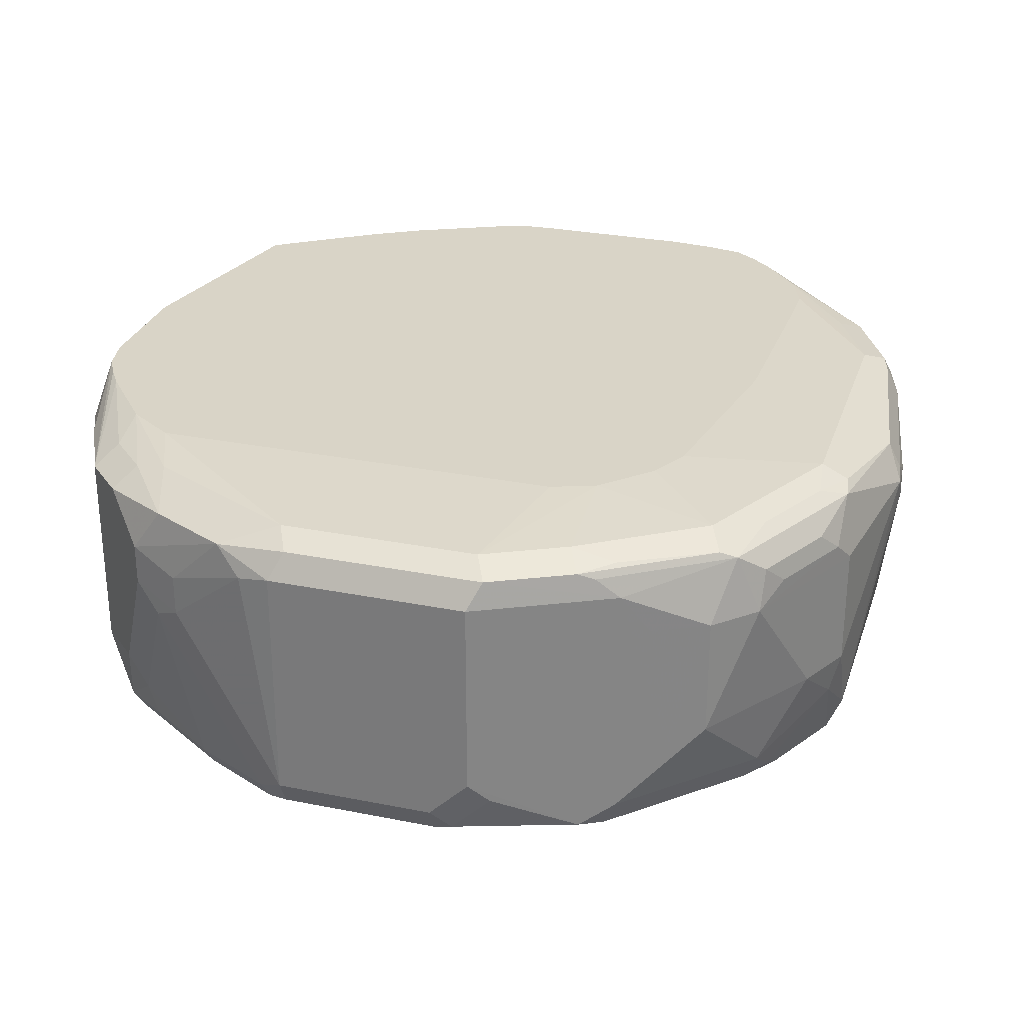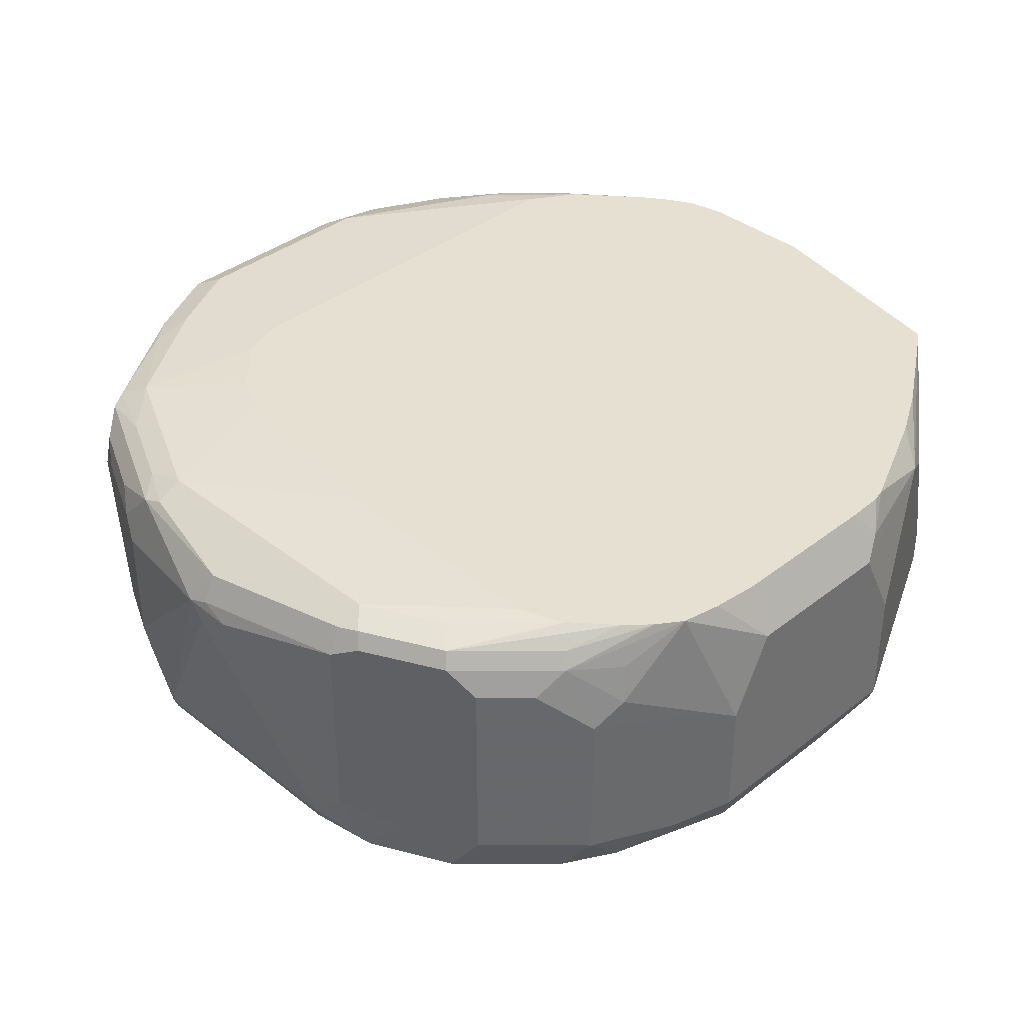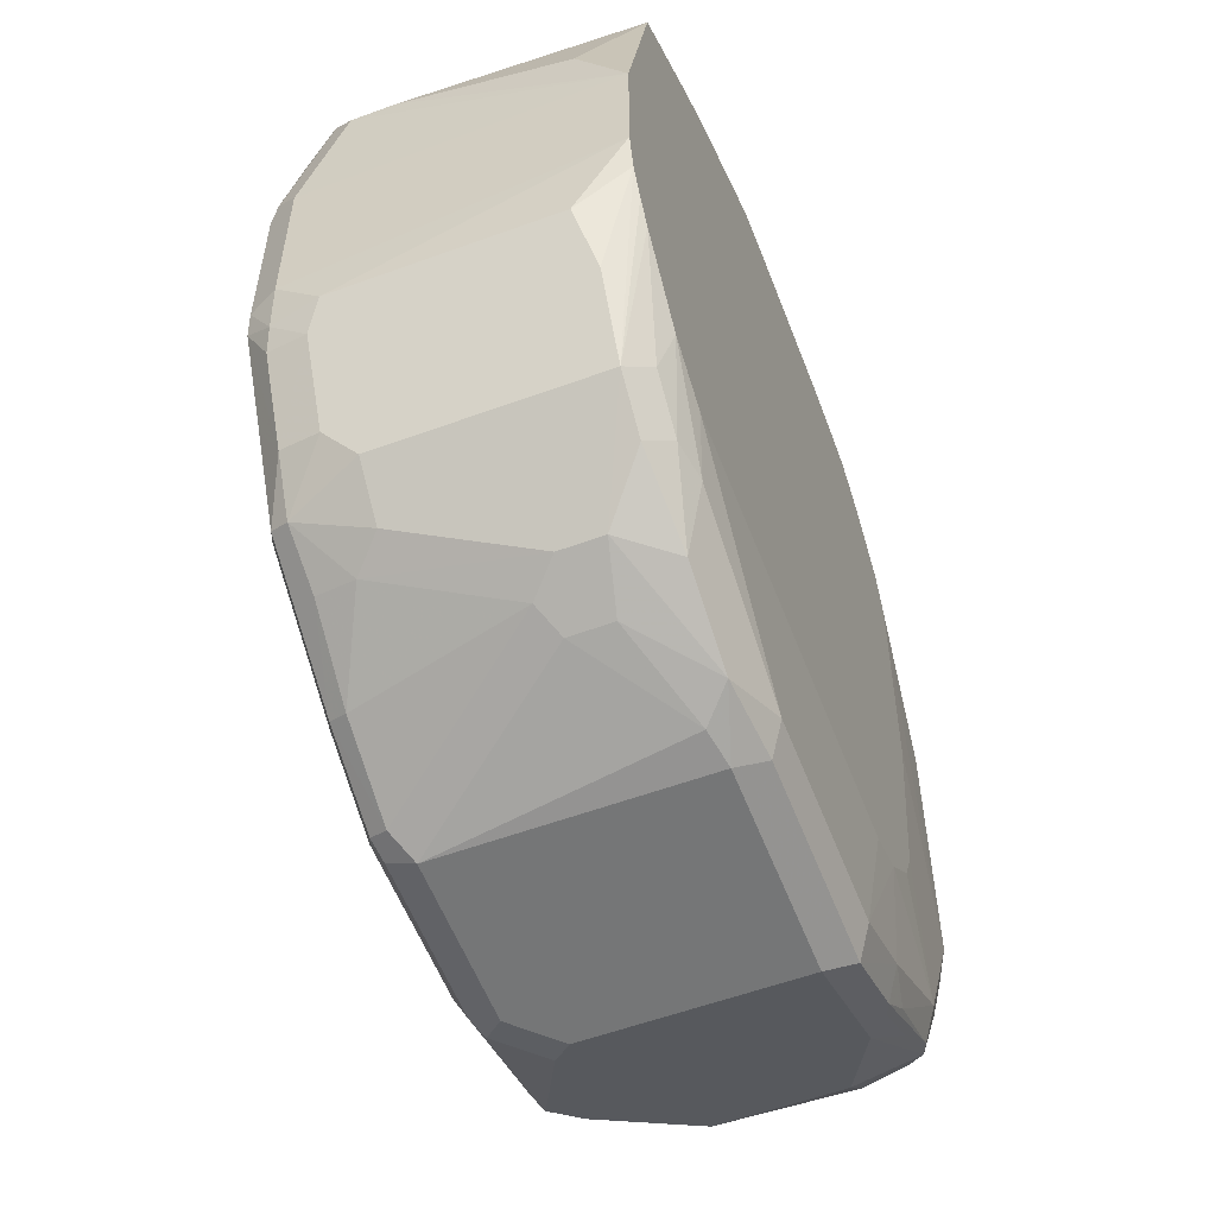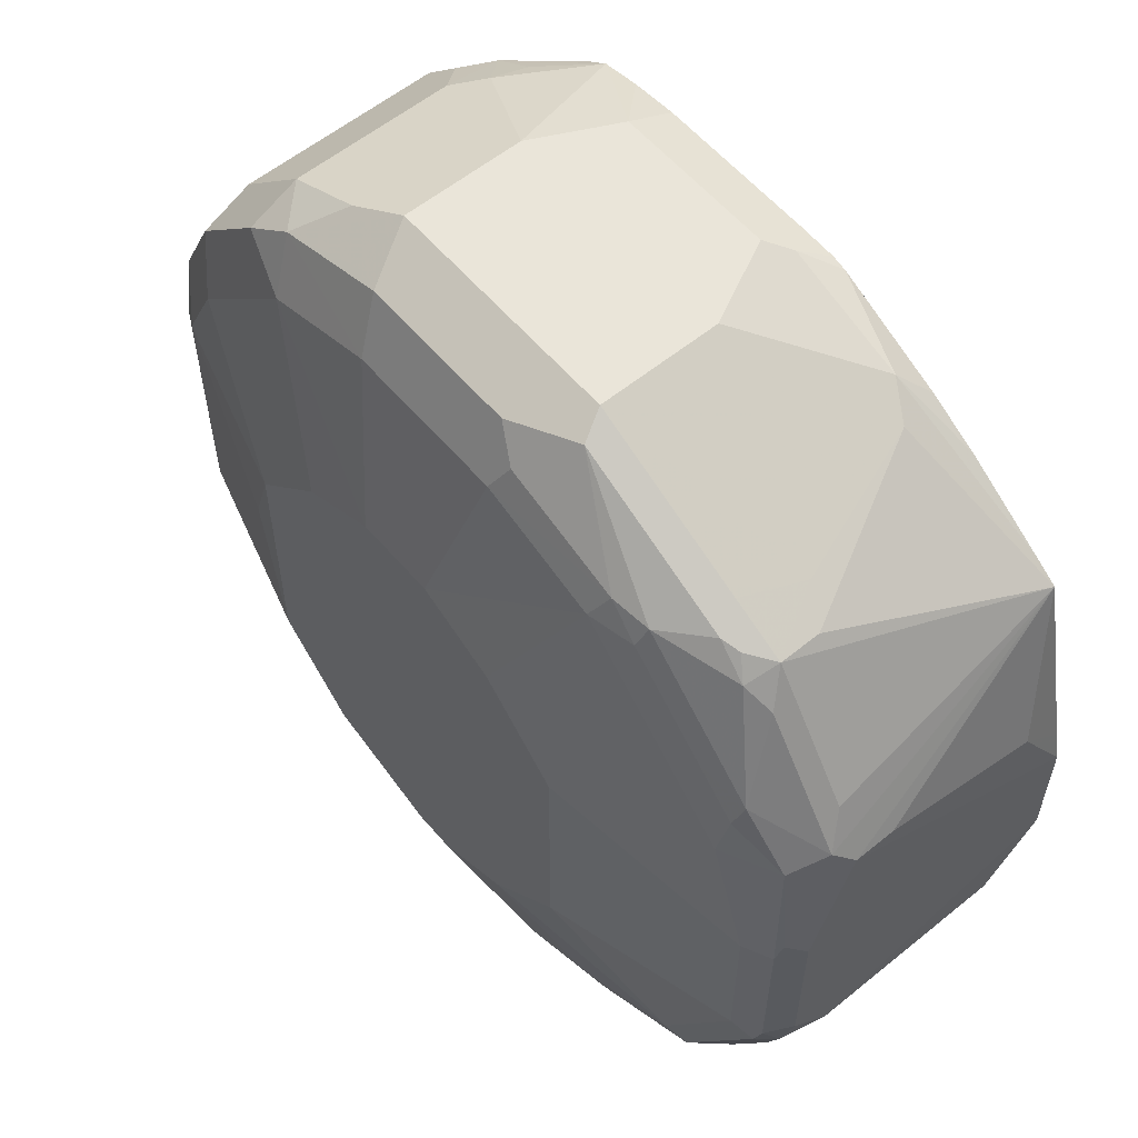
<metadata>
{"format":"obj","ext":"obj","renderer":"f3d","projection":"perspective","resolution":1024,"background":"white","views":[{"elev":28.5,"azim":16.8,"up":"+Z"},{"elev":37.7,"azim":135.1,"up":"+Z"},{"elev":-56.7,"azim":-69.1,"up":"+Y"},{"elev":58.1,"azim":-130.0,"up":"+Y"}]}
</metadata>
<code>
v 0.5339 -0.54 -0.1467
v 0.5339 -0.5461 -0.1386
v 0.5217 -0.5869 -0.2282
v 0.5217 -0.4891 -0.2282
v 0.5217 -0.4728 -0.2119
v 0.5326 -0.5271 -0.1413
v 0.5176 -0.595 -0.1223
v 0.5217 -0.5869 -0.1304
v 0.5217 -0.6032 -0.1467
v 0.5217 -0.6032 -0.1956
v 0.5326 -0.538 -0.1359
v 0.5271 -0.538 -0.125
v 0.5176 -0.6052 -0.2119
v 0.5162 -0.5923 -0.2391
v 0.5162 -0.4945 -0.2391
v 0.5135 -0.4647 -0.2364
v 0.519 -0.4755 -0.2255
v 0.5108 -0.4511 -0.2174
v 0.4945 -0.4185 -0.2174
v 0.5162 -0.4619 -0.2065
v 0.5217 -0.4728 -0.1304
v 0.5162 -0.5869 -0.1196
v 0.5074 -0.6032 -0.1182
v 0.4932 -0.644 -0.1223
v 0.5115 -0.6195 -0.1304
v 0.5176 -0.6113 -0.1386
v 0.5162 -0.6141 -0.1467
v 0.5162 -0.6141 -0.1956
v 0.5162 -0.4728 -0.1196
v 0.5135 -0.4647 -0.1182
v 0.5108 -0.6249 -0.1956
v 0.4945 -0.6412 -0.2282
v 0.4972 -0.6317 -0.2364
v 0.5 -0.6249 -0.2391
v 0.5054 -0.5869 -0.2445
v 0.5054 -0.4891 -0.2445
v 0.4972 -0.432 -0.2364
v 0.4619 -0.3858 -0.2174
v 0.4945 -0.4185 -0.1359
v 0.5162 -0.4619 -0.125
v 0.5054 -0.5869 -0.1141
v 0.4891 -0.6195 -0.1141
v 0.4911 -0.6358 -0.1182
v 0.485 -0.6602 -0.1223
v 0.4952 -0.6521 -0.1304
v 0.5013 -0.644 -0.1386
v 0.4945 -0.6575 -0.1467
v 0.4972 -0.432 -0.1182
v 0.5054 -0.4728 -0.1141
v 0.4782 -0.6738 -0.1956
v 0.4891 -0.6378 -0.2405
v 0.4782 -0.6575 -0.2282
v 0.4891 -0.6195 -0.2445
v 0.4401 -0.6032 -0.2608
v 0.4537 -0.5407 -0.2581
v 0.4401 -0.5054 -0.2608
v 0.4891 -0.4565 -0.2445
v 0.4646 -0.3994 -0.2364
v 0.4728 -0.4402 -0.2445
v 0.4456 -0.3858 -0.2337
v 0.4293 -0.3695 -0.2174
v 0.4075 -0.3587 -0.2119
v 0.4619 -0.3858 -0.1522
v 0.4782 -0.4022 -0.1359
v 0.4836 -0.413 -0.125
v 0.5 -0.4293 -0.125
v 0.4498 -0.6032 -0.1108
v 0.4661 -0.4402 -0.1108
v 0.4639 -0.5217 -0.1108
v 0.4728 -0.6521 -0.1141
v 0.4782 -0.663 -0.1196
v 0.4605 -0.6766 -0.1223
v 0.4456 -0.6902 -0.1304
v 0.4782 -0.6738 -0.1467
v 0.4646 -0.3994 -0.1182
v 0.4448 -0.389 -0.1108
v 0.4587 -0.4054 -0.1108
v 0.4602 -0.4076 -0.1108
v 0.4891 -0.4402 -0.1141
v 0.4661 -0.4239 -0.1108
v 0.4646 -0.6806 -0.2038
v 0.4456 -0.6902 -0.2282
v 0.4239 -0.6378 -0.2568
v 0.4401 -0.6215 -0.2568
v 0.4401 -0.6867 -0.2405
v 0.4075 -0.6358 -0.2608
v 0.4239 -0.4891 -0.2608
v 0.4565 -0.4239 -0.2445
v 0.4401 -0.4076 -0.2445
v 0.3967 -0.3695 -0.2337
v 0.4103 -0.3722 -0.231
v 0.3913 -0.3913 -0.2445
v 0.3098 -0.3587 -0.2119
v 0.4075 -0.3587 -0.163
v 0.4184 -0.3641 -0.1576
v 0.451 -0.3804 -0.1413
v 0.4673 -0.3967 -0.125
v 0.4415 -0.6195 -0.1108
v 0.4239 -0.6847 -0.1141
v 0.4422 -0.6847 -0.1182
v 0.4385 -0.6225 -0.1108
v 0.4252 -0.6358 -0.1108
v 0.4222 -0.6388 -0.1108
v 0.4293 -0.6956 -0.1196
v 0.4361 -0.6929 -0.1223
v 0.3967 -0.7119 -0.1196
v 0.3913 -0.7173 -0.1304
v 0.4565 -0.6847 -0.1467
v 0.4353 -0.3803 -0.1108
v 0.3913 -0.7173 -0.2119
v 0.432 -0.6969 -0.2364
v 0.4239 -0.6847 -0.2445
v 0.4239 -0.6956 -0.2391
v 0.3587 -0.6521 -0.2608
v 0.4075 -0.4728 -0.2608
v 0.3749 -0.4565 -0.2608
v 0.3315 -0.3695 -0.2337
v 0.3261 -0.3913 -0.2445
v 0.3098 -0.3587 -0.163
v 0.3043 -0.3641 -0.2228
v 0.2323 -0.3994 -0.2201
v 0.2554 -0.3858 -0.2119
v 0.2364 -0.3953 -0.1875
v 0.3913 -0.3587 -0.1304
v 0.4255 -0.3733 -0.1108
v 0.4483 -0.3831 -0.1264
v 0.3913 -0.701 -0.1141
v 0.4042 -0.6455 -0.1108
v 0.3152 -0.7119 -0.1196
v 0.3098 -0.7173 -0.1304
v 0.3749 -0.7173 -0.2282
v 0.3994 -0.7132 -0.2201
v 0.3831 -0.7132 -0.2364
v 0.3749 -0.7119 -0.2391
v 0.3749 -0.701 -0.2445
v 0.3424 -0.6521 -0.2608
v 0.3424 -0.4565 -0.2608
v 0.3206 -0.3804 -0.2391
v 0.2826 -0.3858 -0.2337
v 0.2772 -0.4076 -0.2445
v 0.2717 -0.3967 -0.2391
v 0.3261 -0.3587 -0.1304
v 0.2554 -0.3858 -0.1304
v 0.269 -0.3791 -0.1223
v 0.2568 -0.3994 -0.2364
v 0.2391 -0.3967 -0.2228
v 0.2262 -0.4076 -0.2242
v 0.2228 -0.4022 -0.2119
v 0.2446 -0.3913 -0.2119
v 0.2228 -0.4022 -0.1956
v 0.3913 -0.3641 -0.1196
v 0.4098 -0.3704 -0.1108
v 0.3098 -0.701 -0.1141
v 0.2349 -0.6455 -0.1108
v 0.2853 -0.7091 -0.1223
v 0.3098 -0.7173 -0.2282
v 0.2962 -0.7146 -0.1332
v 0.3098 -0.7119 -0.2391
v 0.3098 -0.701 -0.2445
v 0.3098 -0.6358 -0.2608
v 0.3098 -0.4728 -0.2608
v 0.2588 -0.4076 -0.2405
v 0.2446 -0.4402 -0.2445
v 0.3179 -0.3628 -0.1223
v 0.3261 -0.3641 -0.1196
v 0.1978 -0.4321 -0.1108
v 0.2073 -0.4255 -0.1108
v 0.3059 -0.3705 -0.1108
v 0.2407 -0.4031 -0.1108
v 0.2614 -0.3913 -0.1108
v 0.2262 -0.4402 -0.2405
v 0.2079 -0.4483 -0.2364
v 0.216 -0.4157 -0.2201
v 0.1902 -0.4511 -0.2119
v 0.3913 -0.3685 -0.1108
v 0.2772 -0.6847 -0.1141
v 0.2446 -0.6684 -0.1141
v 0.2153 -0.6325 -0.1108
v 0.2527 -0.6929 -0.1223
v 0.2391 -0.6902 -0.1413
v 0.2609 -0.701 -0.1467
v 0.2989 -0.7119 -0.2337
v 0.2609 -0.701 -0.163
v 0.25 -0.6956 -0.1685
v 0.3016 -0.7091 -0.2405
v 0.2772 -0.6847 -0.2445
v 0.2772 -0.6032 -0.2608
v 0.2283 -0.6521 -0.2445
v 0.2935 -0.4891 -0.2608
v 0.2119 -0.4728 -0.2445
v 0.3114 -0.3691 -0.1108
v 0.3261 -0.3685 -0.1108
v 0.1834 -0.4647 -0.2201
v 0.1793 -0.4728 -0.2119
v 0.1793 -0.4728 -0.1956
v 0.1793 -0.4891 -0.1304
v 0.1805 -0.509 -0.1108
v 0.2099 -0.4565 -0.2405
v 0.1902 -0.4728 -0.2337
v 0.231 -0.6657 -0.1168
v 0.1923 -0.6047 -0.1108
v 0.2147 -0.6494 -0.1168
v 0.2228 -0.6738 -0.125
v 0.2391 -0.6902 -0.1576
v 0.2065 -0.6575 -0.125
v 0.2663 -0.6956 -0.2337
v 0.269 -0.6929 -0.2405
v 0.2337 -0.6793 -0.2174
v 0.2119 -0.6195 -0.2445
v 0.1957 -0.5869 -0.2445
v 0.2772 -0.5054 -0.2608
v 0.2201 -0.6602 -0.2405
v 0.2011 -0.4728 -0.2391
v 0.1957 -0.5217 -0.2445
v 0.1834 -0.5136 -0.2364
v 0.1793 -0.5217 -0.2282
v 0.1777 -0.5217 -0.1108
v 0.1848 -0.5217 -0.2391
v 0.1865 -0.596 -0.1108
v 0.2065 -0.6575 -0.2065
v 0.2228 -0.6738 -0.2065
v 0.1808 -0.5854 -0.1108
v 0.1902 -0.6249 -0.125
v 0.1793 -0.6032 -0.1304
v 0.1848 -0.6141 -0.1359
v 0.2364 -0.6766 -0.2323
v 0.2174 -0.663 -0.2337
v 0.2038 -0.6276 -0.2405
v 0.1875 -0.595 -0.2405
v 0.1848 -0.5869 -0.2391
v 0.2038 -0.644 -0.2323
v 0.1793 -0.5869 -0.2282
v 0.1777 -0.5706 -0.1108
v 0.1848 -0.6141 -0.2174
v 0.2011 -0.6467 -0.2174
v 0.1793 -0.6032 -0.2119
v 0.1875 -0.6113 -0.2323
v 0.1834 -0.6032 -0.2303
f 134 159 135
f 131 134 133
f 134 158 159
f 136 159 186
f 140 161 163
f 137 161 140
f 139 141 145
f 140 162 141
f 131 158 134
f 136 186 160
f 131 156 158
f 127 154 153
f 130 155 157
f 129 155 130
f 129 153 155
f 140 163 171
f 127 128 154
f 124 152 125
f 124 151 152
f 124 165 151
f 124 142 165
f 123 150 143
f 123 148 150
f 123 149 148
f 130 157 156
f 140 171 162
f 143 167 144
f 142 144 164
f 155 179 180
f 154 178 177
f 154 177 176
f 153 179 155
f 153 176 179
f 153 154 176
f 151 175 152
f 151 192 175
f 151 165 192
f 148 166 150
f 148 174 166
f 148 193 174
f 141 162 145
f 148 173 193
f 147 173 148
f 145 172 147
f 122 149 123
f 145 162 171
f 145 147 146
f 144 170 168
f 144 169 170
f 144 167 169
f 144 168 164
f 143 166 167
f 143 150 166
f 142 164 165
f 147 172 173
f 145 171 172
f 117 118 138
f 121 149 122
f 106 129 130
f 103 128 127
f 99 103 127
f 99 104 100
f 99 106 104
f 99 127 106
f 97 125 109
f 97 126 125
f 96 126 97
f 96 125 126
f 95 125 96
f 94 125 95
f 106 130 107
f 94 124 125
f 93 122 123
f 93 121 122
f 93 120 121
f 92 137 118
f 92 116 137
f 90 118 117
f 90 92 118
f 89 116 92
f 89 115 116
f 87 89 88
f 155 180 181
f 87 115 89
f 93 123 119
f 121 146 147
f 106 127 153
f 107 130 156
f 121 148 149
f 121 147 148
f 120 146 121
f 120 145 146
f 120 139 145
f 119 144 142
f 119 143 144
f 119 123 143
f 118 137 140
f 118 141 138
f 118 140 141
f 117 139 120
f 106 153 129
f 117 141 139
f 114 159 136
f 114 135 159
f 112 135 114
f 112 134 135
f 112 113 134
f 111 134 113
f 111 133 134
f 111 132 133
f 110 132 111
f 110 133 132
f 110 131 133
f 107 156 131
f 117 138 141
f 107 131 110
f 190 218 213
f 156 182 158
f 209 228 229
f 208 227 226
f 208 221 227
f 207 227 212
f 207 226 227
f 206 226 207
f 206 208 226
f 205 234 220
f 205 225 234
f 205 224 225
f 205 223 224
f 205 222 223
f 205 219 222
f 204 221 208
f 204 220 221
f 201 205 202
f 201 219 205
f 200 205 203
f 200 202 205
f 199 218 215
f 199 213 218
f 198 213 199
f 196 217 197
f 195 217 196
f 194 217 195
f 209 229 210
f 210 229 230
f 210 230 218
f 210 218 214
f 86 112 114
f 232 236 233
f 232 238 236
f 231 235 234
f 231 234 237
f 230 238 232
f 229 238 230
f 229 237 238
f 229 231 237
f 228 231 229
f 227 235 231
f 224 233 236
f 194 216 217
f 224 234 225
f 222 224 223
f 222 233 224
f 220 227 221
f 220 235 227
f 220 234 235
f 216 233 217
f 216 232 233
f 215 232 216
f 215 230 232
f 215 218 230
f 212 231 228
f 212 227 231
f 224 236 234
f 193 216 194
f 193 215 216
f 193 199 215
f 172 193 173
f 172 199 193
f 172 198 199
f 171 198 172
f 171 190 198
f 166 196 197
f 166 195 196
f 166 194 195
f 166 193 194
f 166 174 193
f 164 168 191
f 164 192 165
f 176 177 179
f 164 191 192
f 163 189 190
f 161 189 163
f 160 188 187
f 160 186 188
f 159 207 186
f 159 185 207
f 158 185 159
f 158 182 185
f 157 181 183
f 156 184 182
f 156 183 184
f 156 157 183
f 163 190 171
f 155 181 157
f 177 200 179
f 178 201 202
f 190 214 218
f 190 211 214
f 190 213 198
f 189 211 190
f 188 228 209
f 188 212 228
f 187 214 211
f 187 210 214
f 187 209 210
f 187 188 209
f 186 212 188
f 186 207 212
f 177 178 200
f 184 208 206
f 183 204 184
f 182 207 185
f 182 206 207
f 182 184 206
f 180 220 204
f 180 205 220
f 180 203 205
f 180 183 181
f 180 204 183
f 179 203 180
f 179 200 203
f 178 202 200
f 184 204 208
f 85 113 112
f 43 71 44
f 83 112 86
f 31 50 32
f 31 47 50
f 30 49 41
f 30 79 49
f 30 48 79
f 30 40 48
f 29 40 30
f 28 47 31
f 27 47 28
f 26 47 27
f 26 46 47
f 25 46 26
f 25 45 46
f 24 45 25
f 24 44 45
f 24 43 44
f 23 43 24
f 23 70 43
f 23 42 70
f 23 41 42
f 22 30 41
f 22 41 23
f 21 40 29
f 19 40 20
f 19 39 40
f 32 51 33
f 32 50 52
f 32 52 51
f 33 51 34
f 41 69 67
f 41 68 69
f 41 80 68
f 41 49 80
f 41 67 42
f 40 66 48
f 39 66 40
f 39 65 66
f 39 97 65
f 39 64 97
f 39 63 64
f 38 58 60
f 19 63 39
f 38 94 63
f 38 61 62
f 38 60 61
f 37 59 58
f 37 57 59
f 36 55 56
f 36 57 37
f 36 56 57
f 35 55 36
f 35 54 55
f 35 53 54
f 34 53 35
f 34 51 53
f 38 62 94
f 42 67 70
f 19 38 63
f 19 37 58
f 5 40 21
f 5 20 40
f 5 19 20
f 5 18 19
f 5 16 18
f 4 17 5
f 4 16 17
f 4 15 16
f 3 15 4
f 3 14 15
f 3 13 14
f 3 10 13
f 2 12 7
f 2 11 12
f 2 6 11
f 2 10 3
f 2 9 10
f 2 8 9
f 2 7 8
f 1 6 2
f 1 5 6
f 1 4 5
f 1 3 4
f 1 2 3
f 234 236 238
f 5 21 6
f 5 17 16
f 6 21 11
f 7 22 23
f 16 19 18
f 16 37 19
f 16 36 37
f 15 36 16
f 14 36 15
f 14 35 36
f 14 34 35
f 13 34 14
f 13 33 34
f 13 32 33
f 13 31 32
f 13 28 31
f 19 58 38
f 12 30 22
f 11 29 12
f 11 21 29
f 10 28 13
f 9 28 10
f 9 27 28
f 9 26 27
f 7 12 22
f 7 9 8
f 7 26 9
f 7 25 26
f 7 24 25
f 7 23 24
f 12 29 30
f 43 70 71
f 44 71 72
f 44 72 73
f 67 201 178
f 67 219 201
f 67 222 219
f 67 233 222
f 67 217 233
f 67 197 217
f 67 166 197
f 67 167 166
f 67 169 167
f 67 170 169
f 67 168 170
f 67 191 168
f 67 192 191
f 67 175 192
f 67 152 175
f 67 125 152
f 67 109 125
f 67 76 109
f 67 77 76
f 67 78 77
f 67 80 78
f 67 68 80
f 67 69 68
f 67 98 70
f 65 97 75
f 67 178 154
f 67 154 128
f 67 128 103
f 67 103 102
f 83 85 112
f 82 111 85
f 82 110 111
f 81 110 82
f 81 107 110
f 75 109 76
f 75 97 109
f 74 108 81
f 73 108 74
f 73 81 108
f 73 107 81
f 73 106 107
f 63 97 64
f 73 104 106
f 72 105 73
f 72 104 105
f 71 104 72
f 71 100 104
f 70 103 99
f 70 102 103
f 70 101 102
f 70 98 101
f 70 100 71
f 70 99 100
f 67 101 98
f 67 102 101
f 73 105 104
f 63 96 97
f 63 95 96
f 63 94 95
f 54 114 136
f 54 86 114
f 54 83 86
f 54 84 83
f 51 85 83
f 51 82 85
f 51 52 82
f 51 54 53
f 51 84 54
f 51 83 84
f 50 82 52
f 50 81 82
f 54 136 160
f 50 74 81
f 49 79 78
f 48 78 79
f 48 77 78
f 48 76 77
f 48 75 76
f 48 65 75
f 48 66 65
f 47 74 50
f 45 47 46
f 44 47 45
f 44 74 47
f 44 73 74
f 49 78 80
f 85 111 113
f 54 160 187
f 54 211 189
f 62 120 93
f 62 117 120
f 62 90 117
f 62 91 90
f 62 124 94
f 62 142 124
f 62 119 142
f 62 93 119
f 60 92 90
f 60 89 92
f 60 62 61
f 60 91 62
f 54 187 211
f 60 90 91
f 58 89 60
f 58 88 89
f 58 59 88
f 57 87 59
f 56 87 57
f 54 56 55
f 54 87 56
f 54 115 87
f 54 116 115
f 54 137 116
f 54 161 137
f 54 189 161
f 59 87 88
f 234 238 237

</code>
